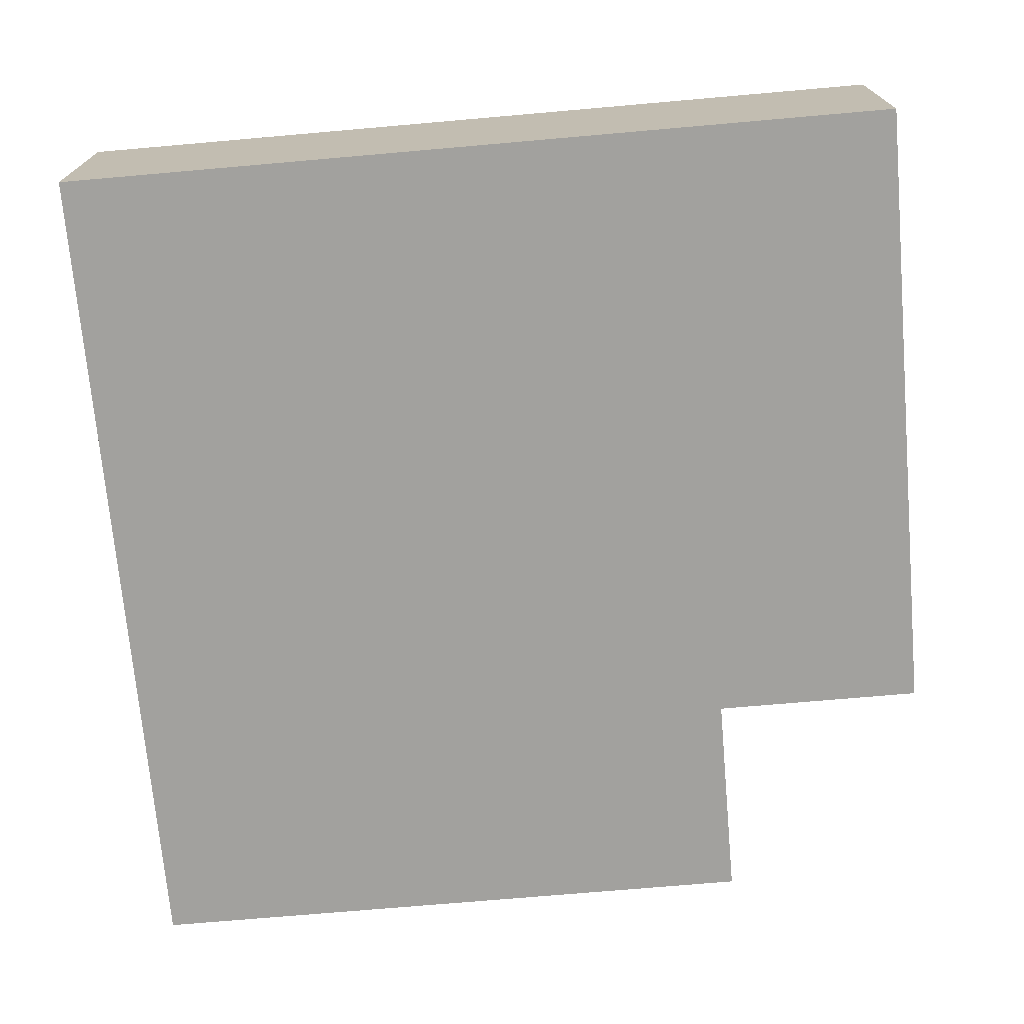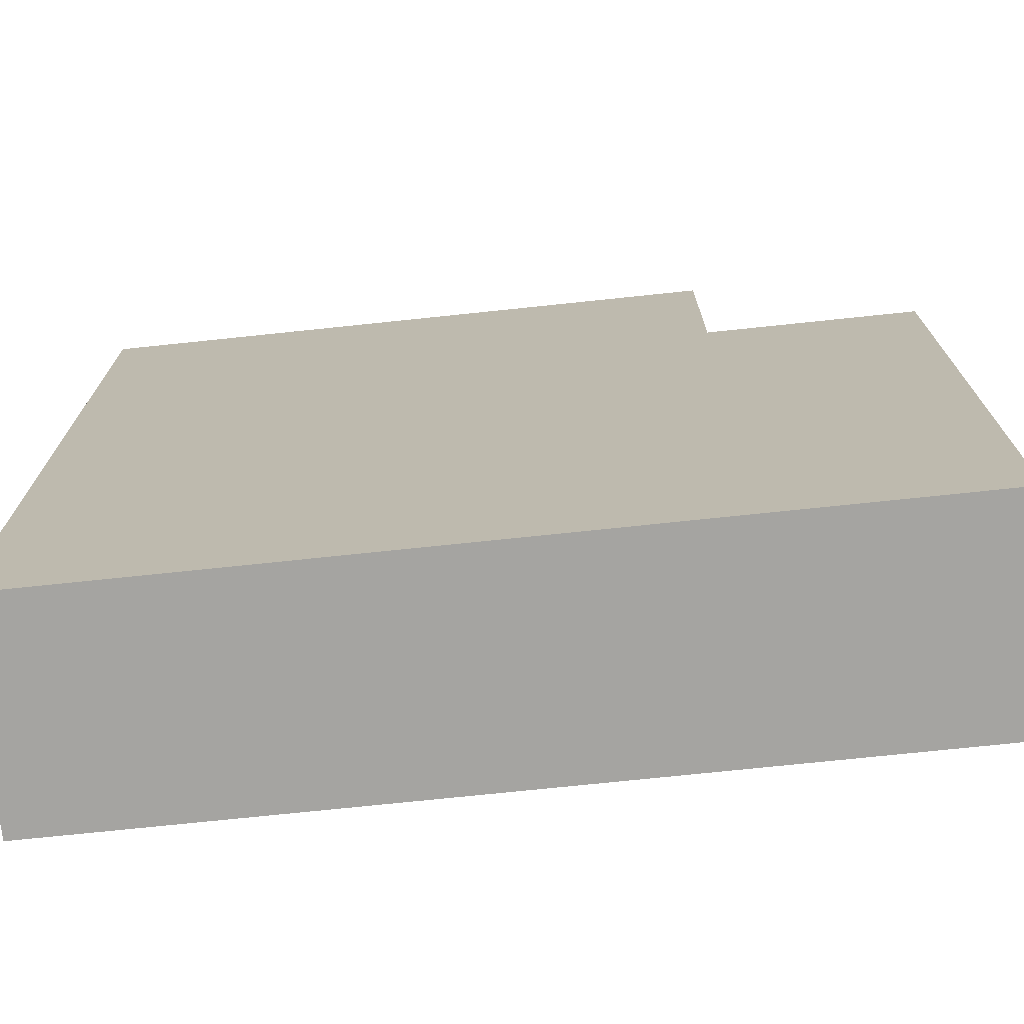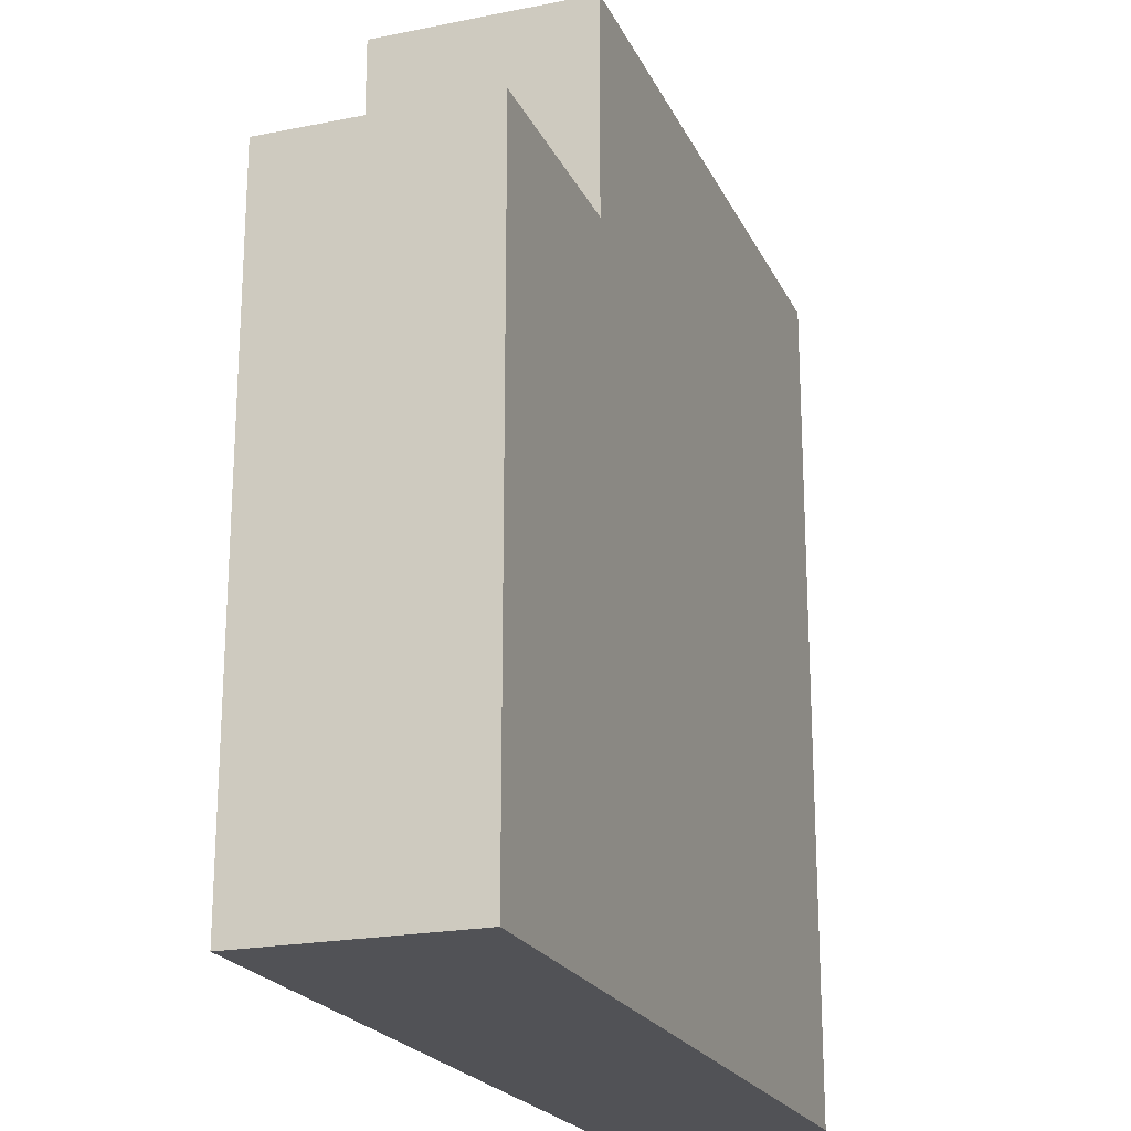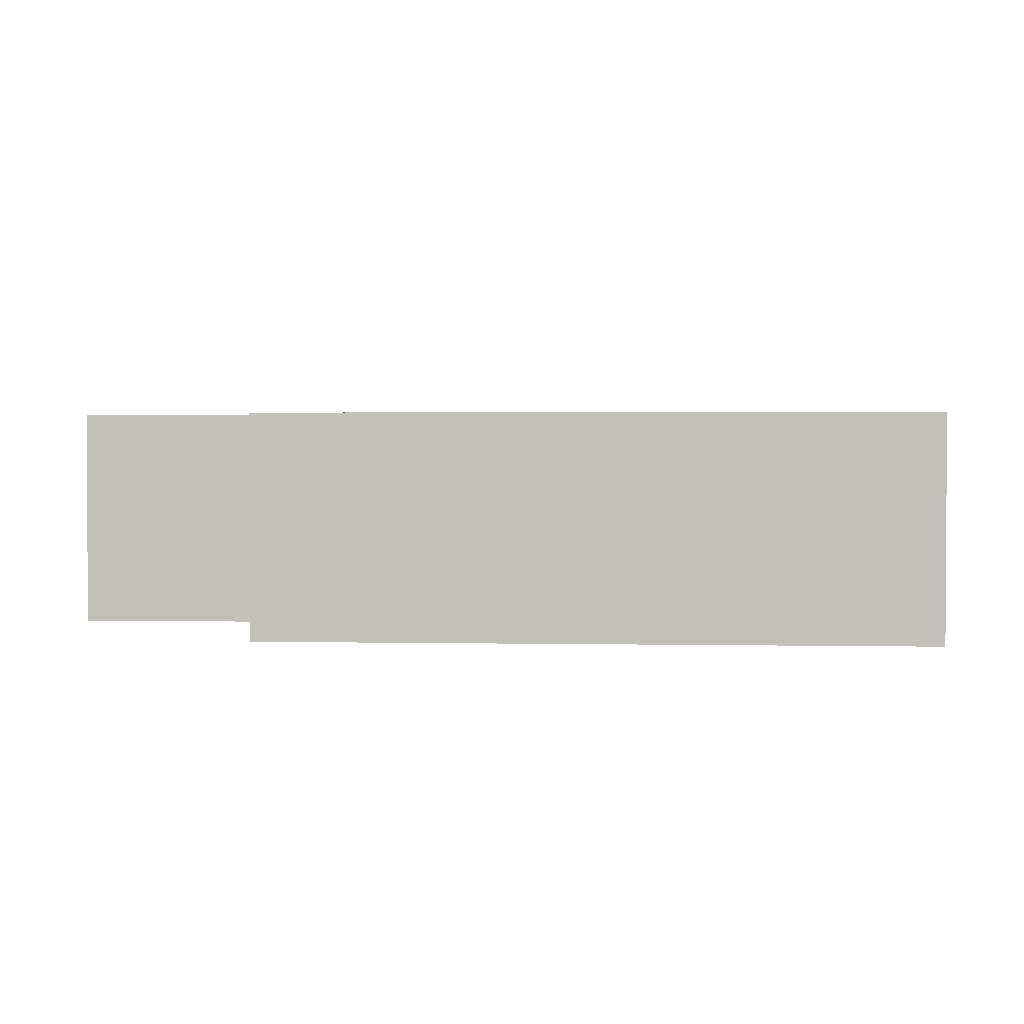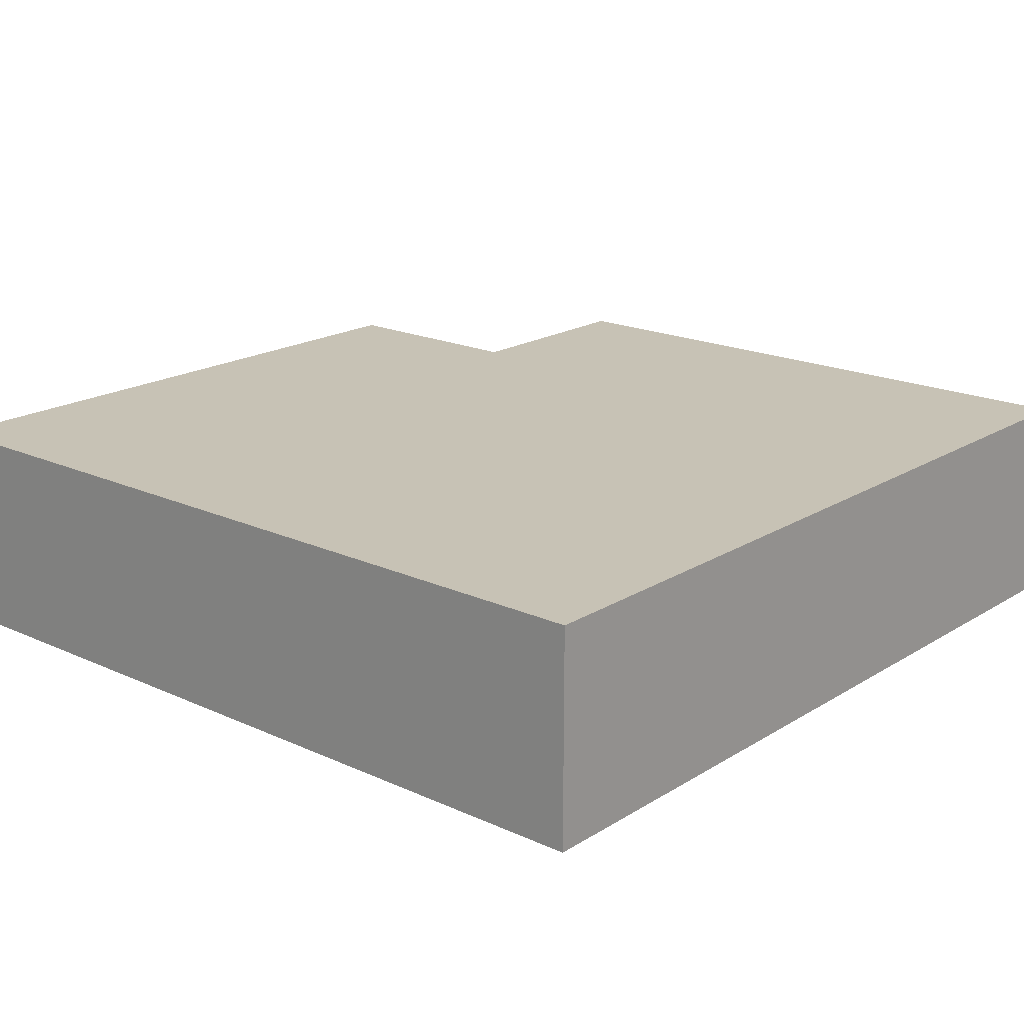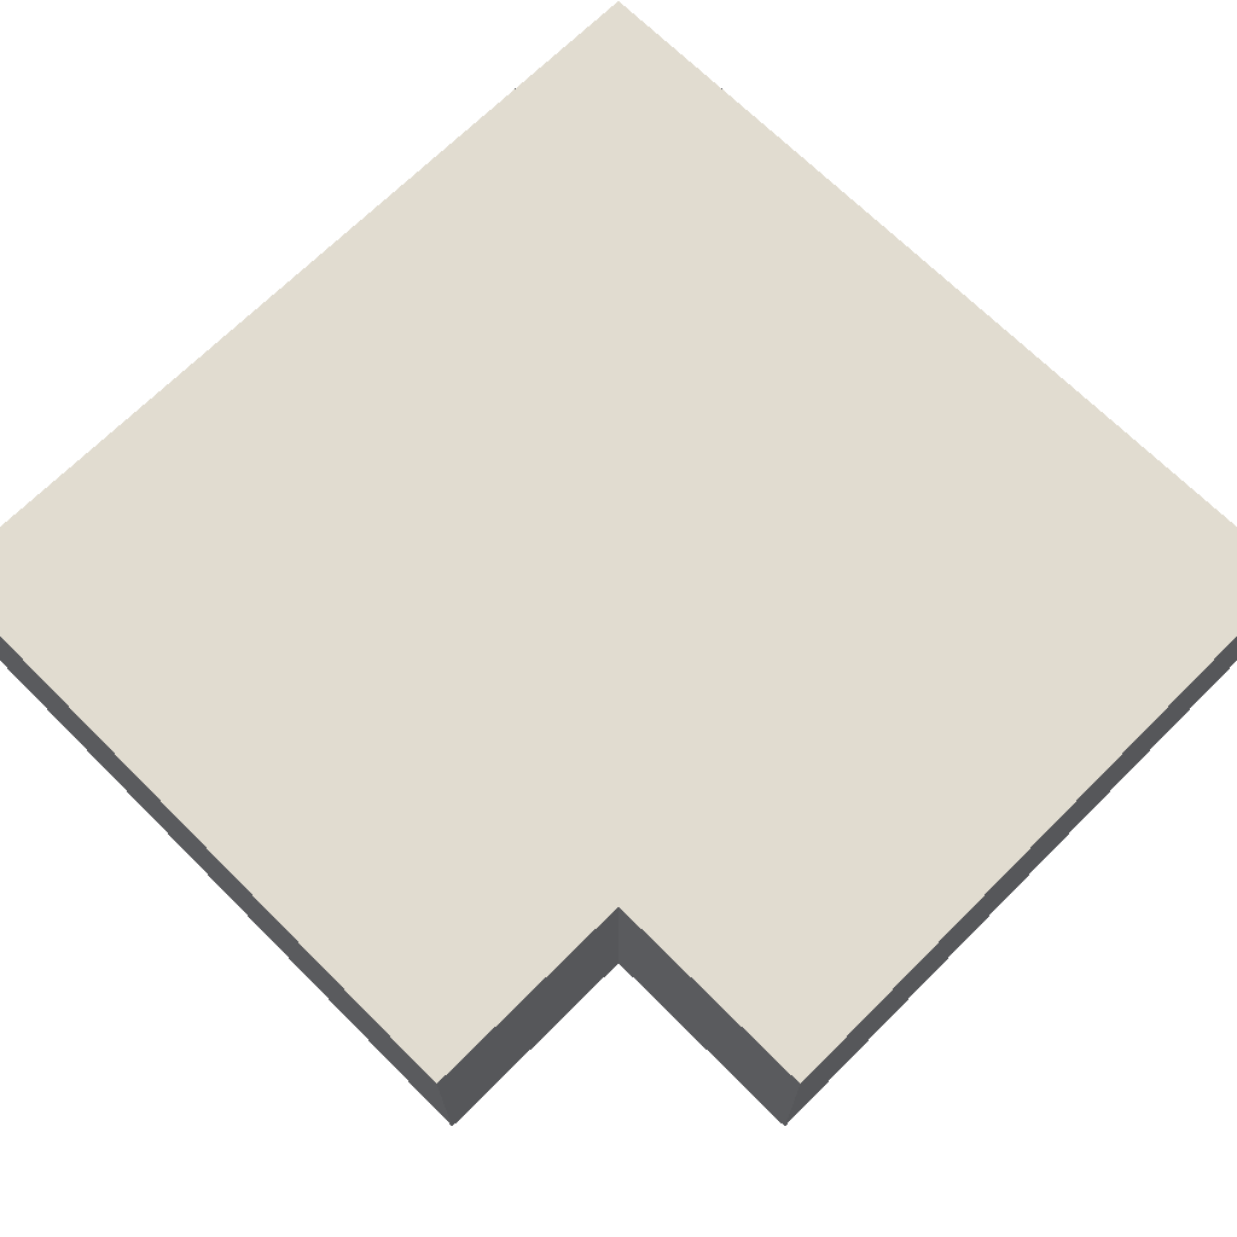
<metadata>
{"format":"obj","ext":"obj","renderer":"f3d","projection":"perspective","resolution":1024,"background":"white","views":[{"elev":-72.1,"azim":-85.0,"up":"+Y"},{"elev":-73.2,"azim":6.0,"up":"+Z"},{"elev":-21.2,"azim":109.7,"up":"+Z"},{"elev":2.0,"azim":94.2,"up":"+Y"},{"elev":19.0,"azim":-139.2,"up":"+Y"},{"elev":69.4,"azim":45.0,"up":"+Y"}]}
</metadata>
<code>
v -0.25 0.125 -0.25
v 0.125 0.125 -0.25
v 0.125 0.125 0.25
v -0.25 0.125 0.25
v 0.125 0.125 -0.25
v 0.25 0.125 -0.25
v 0.25 0.125 0.125
v 0.125 0.125 0.125
v -0.25 0 0.25
v 0.125 0 0.25
v 0.125 0 -0.25
v -0.25 0 -0.25
v 0.125 0 0.125
v 0.25 0 0.125
v 0.25 0 -0.25
v 0.125 0 -0.25
v -0.25 0.125 -0.25
v -0.25 0.125 0.25
v -0.25 0 0.25
v -0.25 0 -0.25
v 0.25 0 -0.25
v 0.25 0 0.125
v 0.25 0.125 0.125
v 0.25 0.125 -0.25
v 0.125 0 0.125
v 0.125 0 0.25
v 0.125 0.125 0.25
v 0.125 0.125 0.125
v -0.25 0 -0.25
v 0.25 0 -0.25
v 0.25 0.125 -0.25
v -0.25 0.125 -0.25
v -0.25 0.125 0.25
v 0.125 0.125 0.25
v 0.125 0 0.25
v -0.25 0 0.25
v 0.125 0.125 0.125
v 0.25 0.125 0.125
v 0.25 0 0.125
v 0.125 0 0.125
g lilypad
f 3 2 1
f 4 3 1
f 7 6 5
f 8 7 5
f 11 10 9
f 12 11 9
f 15 14 13
f 16 15 13
f 19 18 17
f 20 19 17
f 23 22 21
f 24 23 21
f 27 26 25
f 28 27 25
f 31 30 29
f 32 31 29
f 35 34 33
f 36 35 33
f 39 38 37
f 40 39 37

</code>
